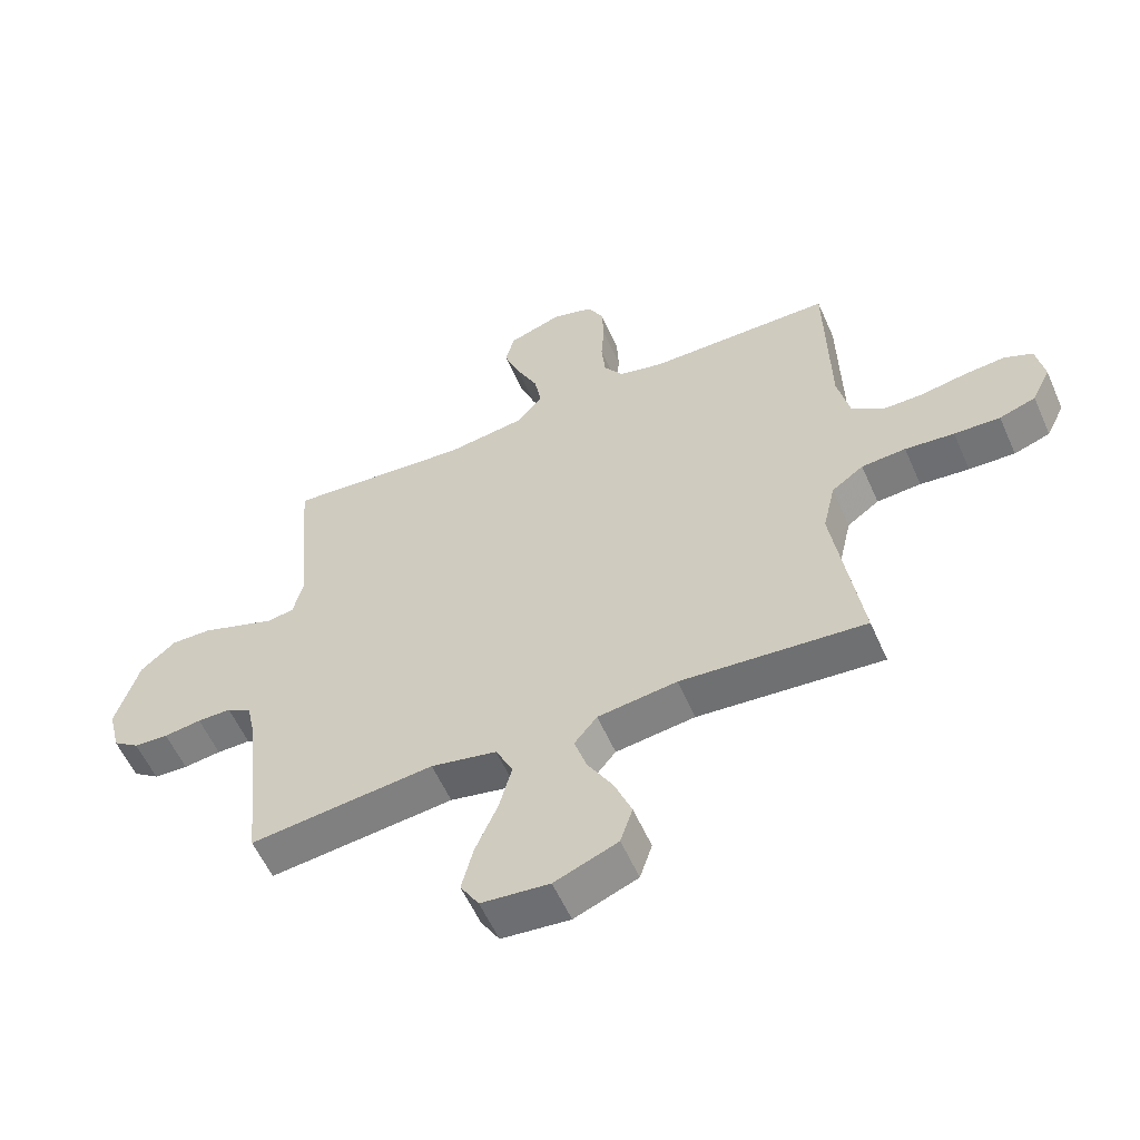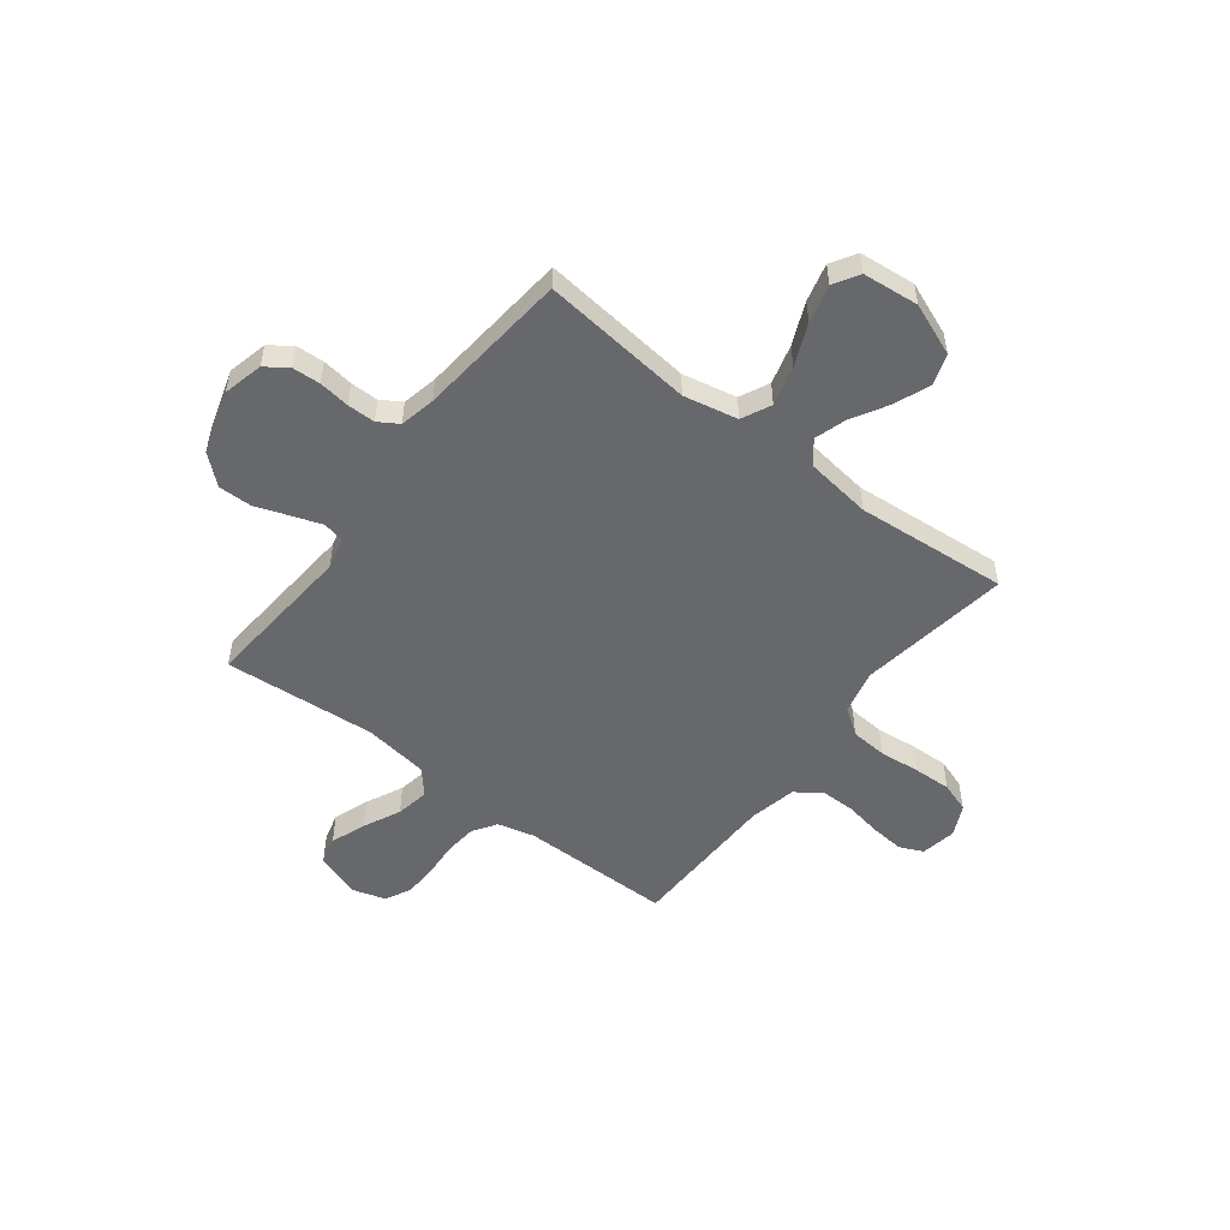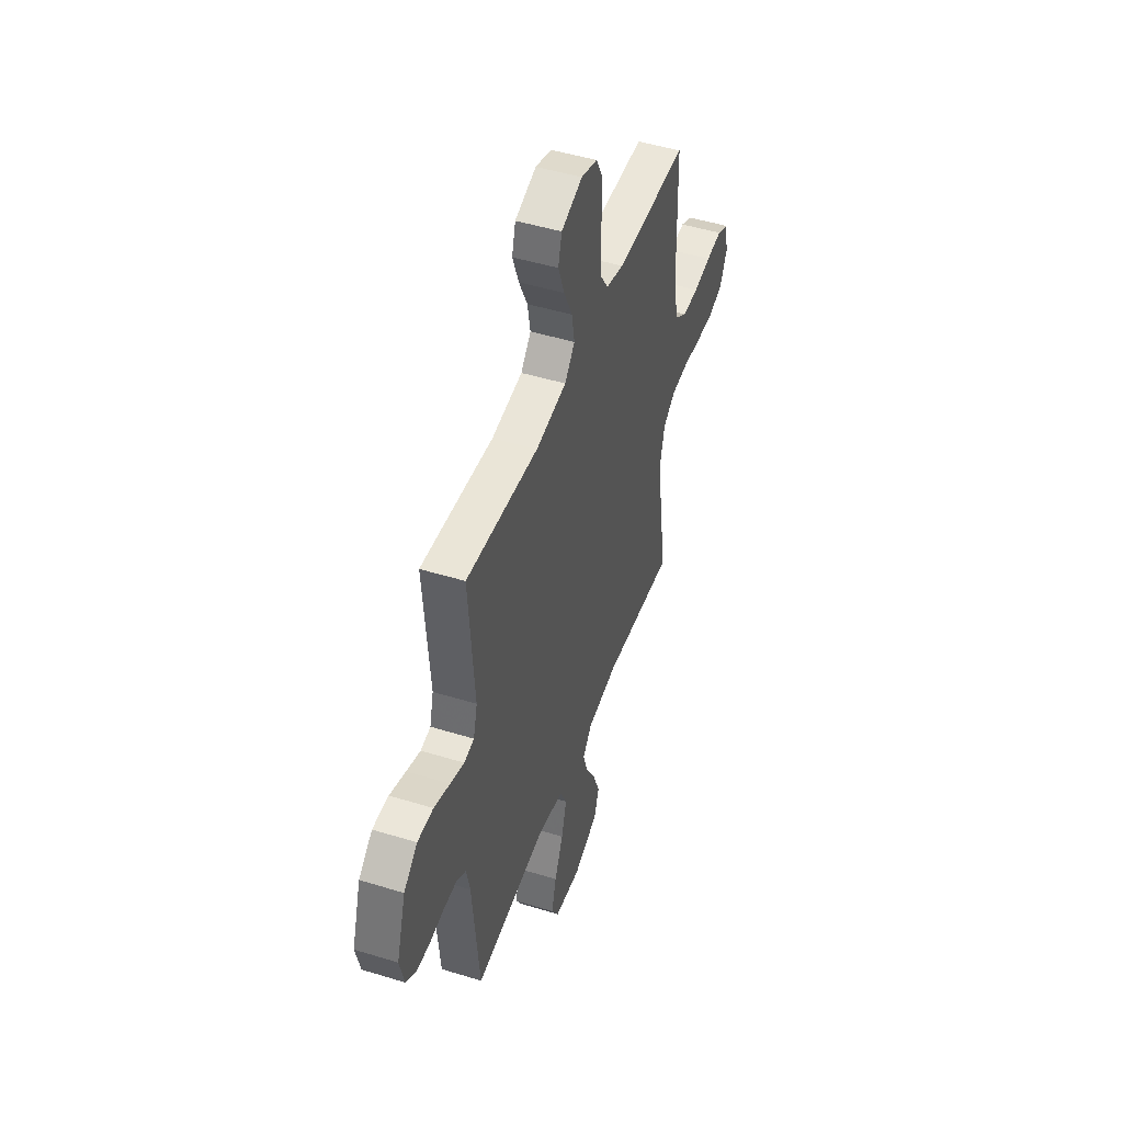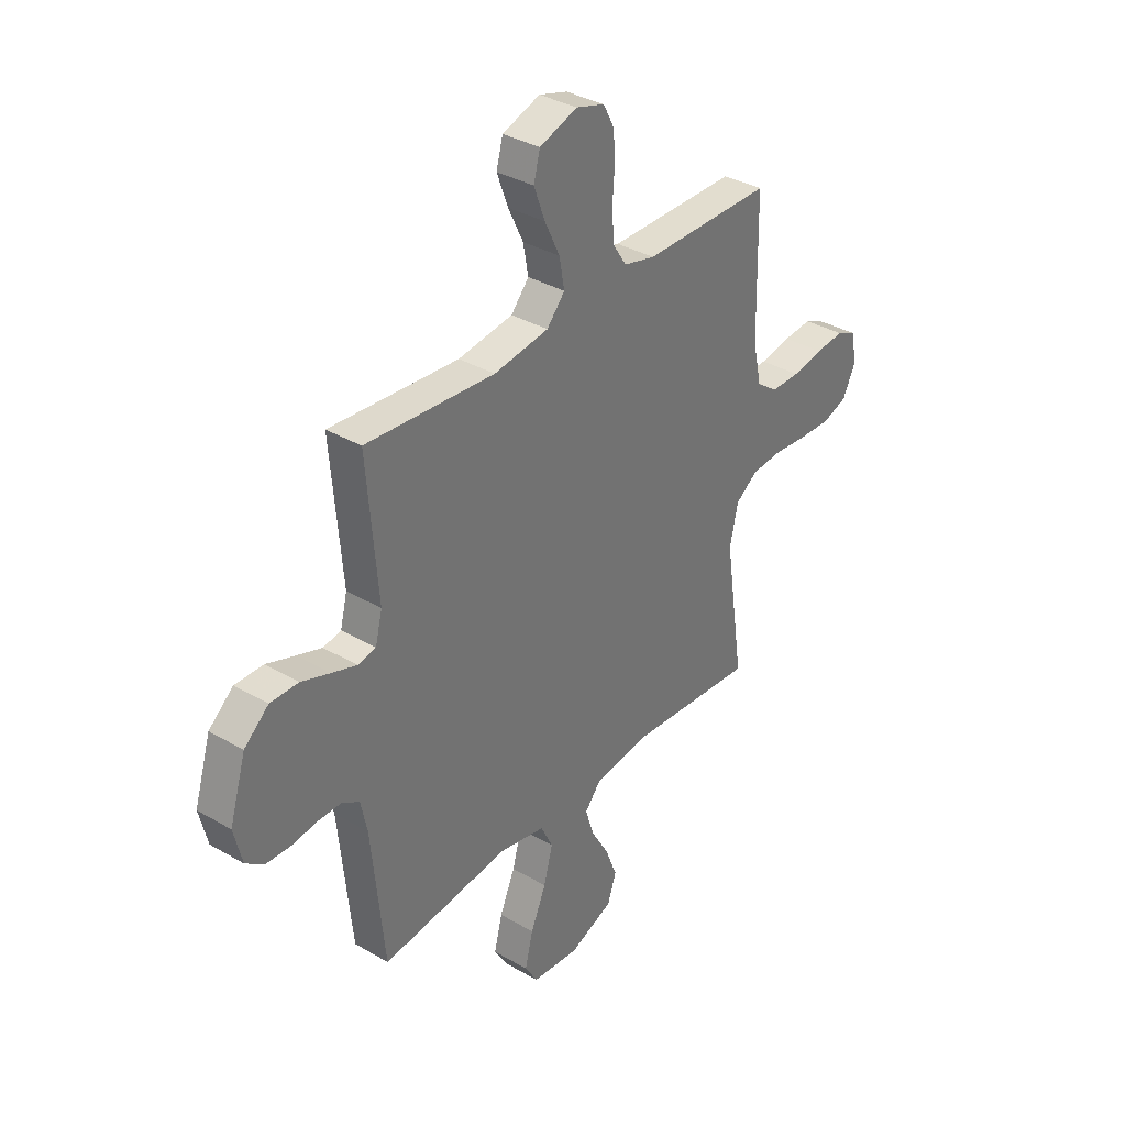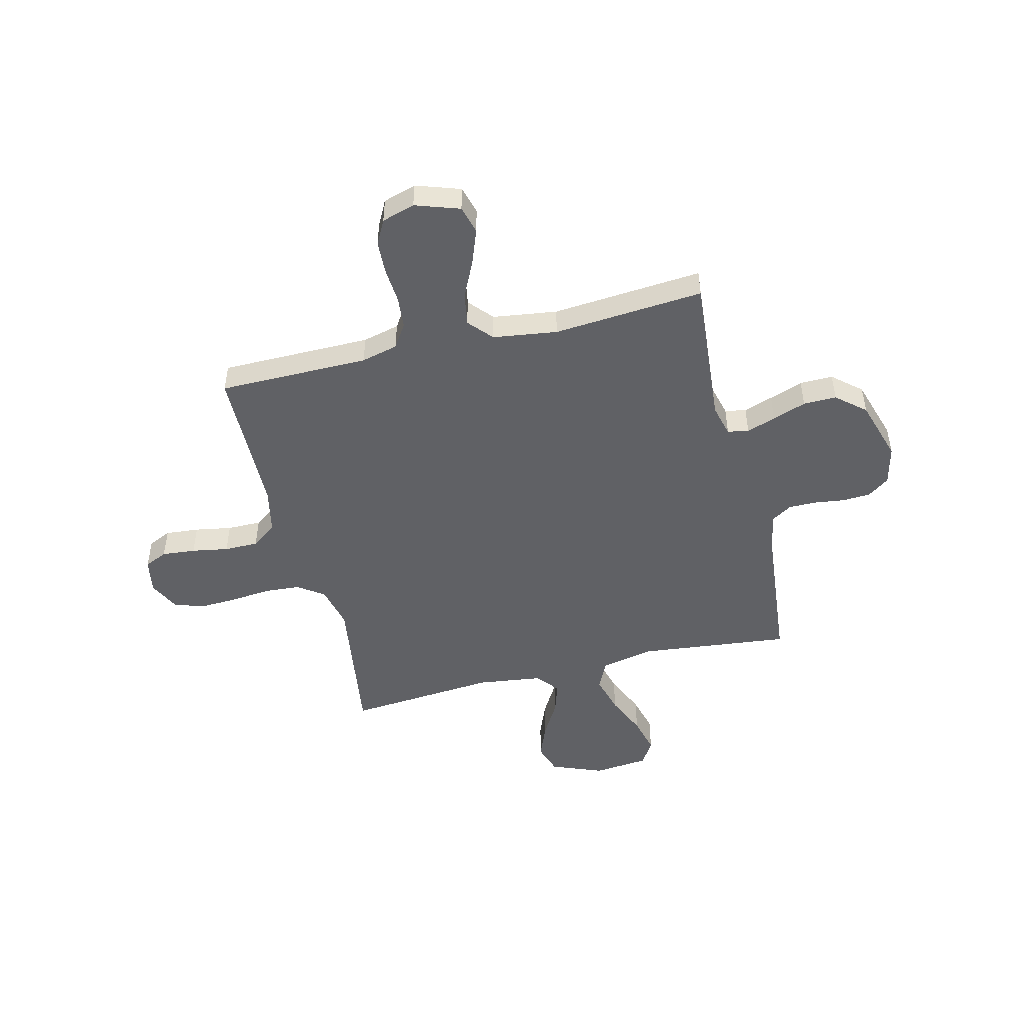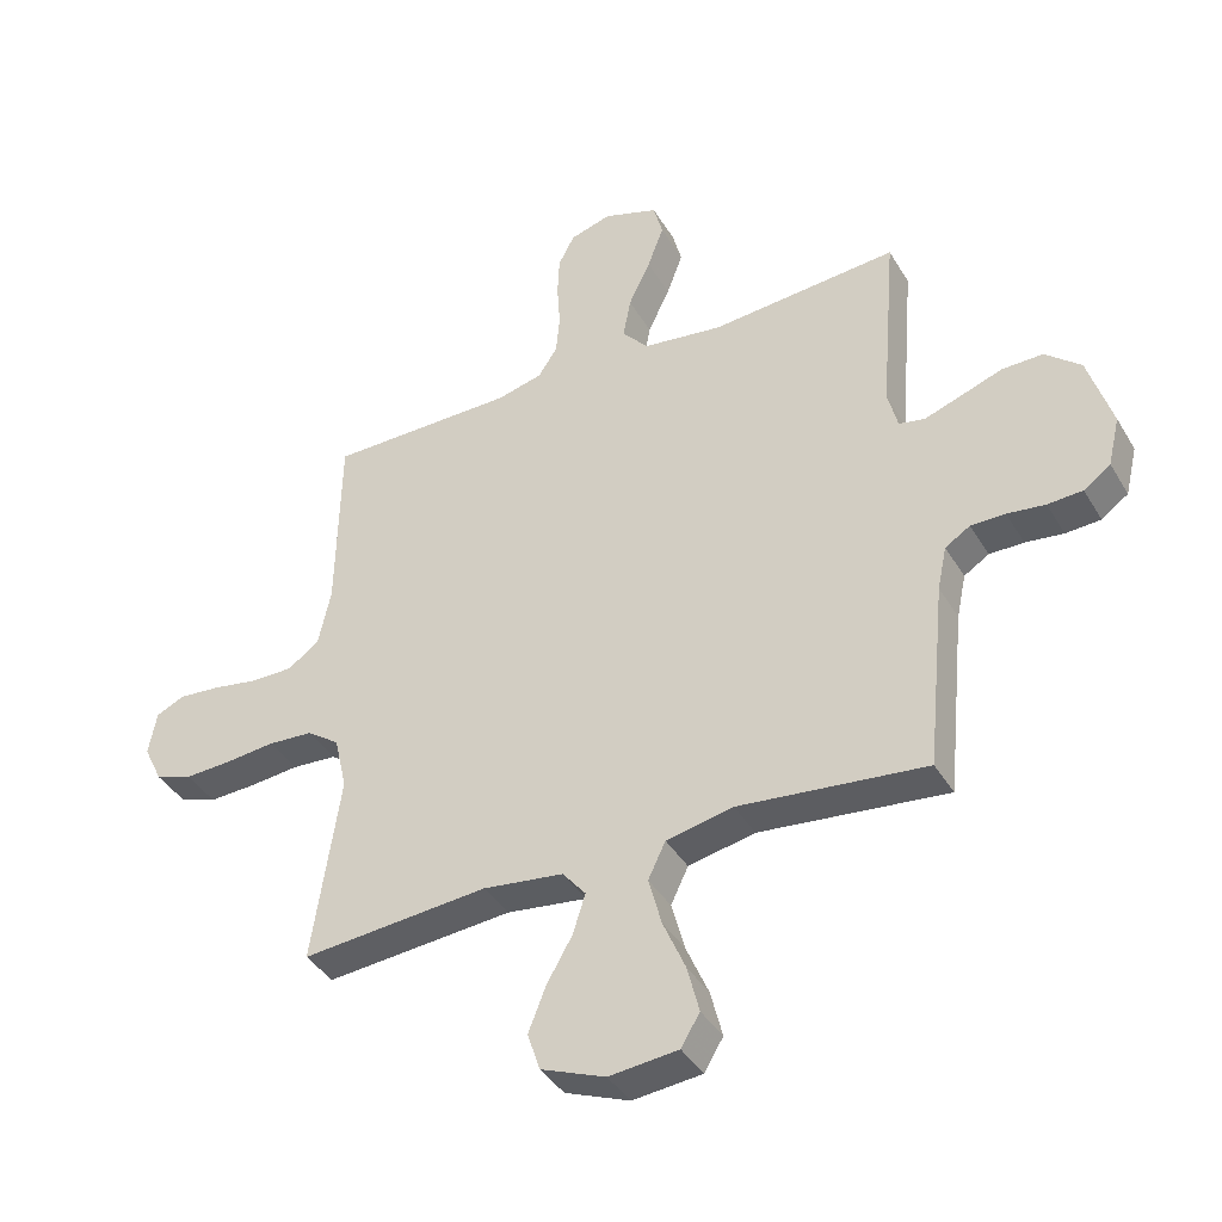
<metadata>
{"format":"obj","ext":"obj","renderer":"f3d","projection":"perspective","resolution":1024,"background":"white","views":[{"elev":-57.3,"azim":-156.3,"up":"+Z"},{"elev":-52.5,"azim":142.5,"up":"+Y"},{"elev":47.7,"azim":109.1,"up":"+Z"},{"elev":35.1,"azim":127.8,"up":"+Z"},{"elev":-48.6,"azim":13.9,"up":"+Y"},{"elev":-39.8,"azim":28.0,"up":"+Z"}]}
</metadata>
<code>
v 0.5 0.07 0.5
v 0.475 0.07 0.2
v 0.491 0.07 0.136
v 0.533 0.07 0.128
v 0.591 0.07 0.148
v 0.658 0.07 0.172
v 0.724 0.07 0.173
v 0.781 0.07 0.124
v 0.819 0.07 0
v 0.8 0.07 -0.079
v 0.757 0.07 -0.11
v 0.701 0.07 -0.113
v 0.64 0.07 -0.105
v 0.585 0.07 -0.105
v 0.545 0.07 -0.13
v 0.53 0.07 -0.2
v 0.5 0.07 -0.5
v 0.2 0.07 -0.467
v 0.093 0.07 -0.489
v 0.065 0.07 -0.547
v 0.086 0.07 -0.625
v 0.122 0.07 -0.708
v 0.141 0.07 -0.783
v 0.111 0.07 -0.833
v 0 0.07 -0.844
v -0.103 0.07 -0.803
v -0.123 0.07 -0.742
v -0.095 0.07 -0.671
v -0.054 0.07 -0.6
v -0.034 0.07 -0.537
v -0.071 0.07 -0.492
v -0.2 0.07 -0.475
v -0.5 0.07 -0.5
v -0.455 0.07 -0.2
v -0.475 0.07 -0.113
v -0.527 0.07 -0.076
v -0.599 0.07 -0.071
v -0.679 0.07 -0.079
v -0.754 0.07 -0.082
v -0.813 0.07 -0.062
v -0.843 0.07 0
v -0.83 0.07 0.07
v -0.784 0.07 0.091
v -0.717 0.07 0.085
v -0.644 0.07 0.072
v -0.576 0.07 0.072
v -0.526 0.07 0.108
v -0.506 0.07 0.2
v -0.5 0.07 0.5
v -0.2 0.07 0.501
v -0.127 0.07 0.519
v -0.096 0.07 0.566
v -0.09 0.07 0.631
v -0.095 0.07 0.702
v -0.092 0.07 0.768
v -0.066 0.07 0.817
v 0 0.07 0.837
v 0.088 0.07 0.807
v 0.103 0.07 0.751
v 0.077 0.07 0.681
v 0.042 0.07 0.608
v 0.03 0.07 0.542
v 0.072 0.07 0.494
v 0.2 0.07 0.476
v 0.5 0 0.5
v 0.475 0 0.2
v 0.491 0 0.136
v 0.533 0 0.128
v 0.591 0 0.148
v 0.658 0 0.172
v 0.724 0 0.173
v 0.781 0 0.124
v 0.819 0 0
v 0.8 0 -0.079
v 0.757 0 -0.11
v 0.701 0 -0.113
v 0.64 0 -0.105
v 0.585 0 -0.105
v 0.545 0 -0.13
v 0.53 0 -0.2
v 0.5 0 -0.5
v 0.2 0 -0.467
v 0.093 0 -0.489
v 0.065 0 -0.547
v 0.086 0 -0.625
v 0.122 0 -0.708
v 0.141 0 -0.783
v 0.111 0 -0.833
v 0 0 -0.844
v -0.103 0 -0.803
v -0.123 0 -0.742
v -0.095 0 -0.671
v -0.054 0 -0.6
v -0.034 0 -0.537
v -0.071 0 -0.492
v -0.2 0 -0.475
v -0.5 0 -0.5
v -0.455 0 -0.2
v -0.475 0 -0.113
v -0.527 0 -0.076
v -0.599 0 -0.071
v -0.679 0 -0.079
v -0.754 0 -0.082
v -0.813 0 -0.062
v -0.843 0 0
v -0.83 0 0.07
v -0.784 0 0.091
v -0.717 0 0.085
v -0.644 0 0.072
v -0.576 0 0.072
v -0.526 0 0.108
v -0.506 0 0.2
v -0.5 0 0.5
v -0.2 0 0.501
v -0.127 0 0.519
v -0.096 0 0.566
v -0.09 0 0.631
v -0.095 0 0.702
v -0.092 0 0.768
v -0.066 0 0.817
v 0 0 0.837
v 0.088 0 0.807
v 0.103 0 0.751
v 0.077 0 0.681
v 0.042 0 0.608
v 0.03 0 0.542
v 0.072 0 0.494
v 0.2 0 0.476
f 59 60 61
f 58 59 61
f 57 58 61
f 56 57 61
f 55 56 61
f 54 55 61
f 53 54 61
f 52 53 61 62
f 51 52 62 63
f 48 49 50
f 51 63 64
f 50 51 64
f 48 50 64
f 47 48 64
f 43 44 45
f 42 43 45
f 41 42 45
f 40 41 45
f 39 40 45
f 38 39 45
f 37 38 45
f 36 37 45 46
f 64 1 2
f 47 64 2
f 46 47 2
f 36 46 2
f 35 36 2
f 27 28 29
f 26 27 29
f 25 26 29
f 24 25 29
f 23 24 29
f 22 23 29
f 21 22 29
f 20 21 29 30
f 19 20 30 31
f 16 17 18
f 19 31 32
f 18 19 32
f 16 18 32
f 15 16 32
f 11 12 13
f 10 11 13
f 9 10 13
f 8 9 13
f 7 8 13
f 6 7 13
f 5 6 13
f 4 5 13 14
f 32 33 34
f 15 32 34
f 14 15 34
f 4 14 34
f 3 4 34
f 2 3 34 35
f 125 124 123
f 125 123 122
f 125 122 121
f 125 121 120
f 125 120 119
f 125 119 118
f 125 118 117
f 126 125 117 116
f 127 126 116 115
f 114 113 112
f 128 127 115
f 128 115 114
f 128 114 112
f 128 112 111
f 109 108 107
f 109 107 106
f 109 106 105
f 109 105 104
f 109 104 103
f 109 103 102
f 109 102 101
f 110 109 101 100
f 66 65 128
f 66 128 111
f 66 111 110
f 66 110 100
f 66 100 99
f 93 92 91
f 93 91 90
f 93 90 89
f 93 89 88
f 93 88 87
f 93 87 86
f 93 86 85
f 94 93 85 84
f 95 94 84 83
f 82 81 80
f 96 95 83
f 96 83 82
f 96 82 80
f 96 80 79
f 77 76 75
f 77 75 74
f 77 74 73
f 77 73 72
f 77 72 71
f 77 71 70
f 77 70 69
f 78 77 69 68
f 98 97 96
f 98 96 79
f 98 79 78
f 98 78 68
f 98 68 67
f 99 98 67 66
f 1 65 66 2
f 2 66 67 3
f 3 67 68 4
f 4 68 69 5
f 5 69 70 6
f 6 70 71 7
f 7 71 72 8
f 8 72 73 9
f 9 73 74 10
f 10 74 75 11
f 11 75 76 12
f 12 76 77 13
f 13 77 78 14
f 14 78 79 15
f 15 79 80 16
f 16 80 81 17
f 17 81 82 18
f 18 82 83 19
f 19 83 84 20
f 20 84 85 21
f 21 85 86 22
f 22 86 87 23
f 23 87 88 24
f 24 88 89 25
f 25 89 90 26
f 26 90 91 27
f 27 91 92 28
f 28 92 93 29
f 29 93 94 30
f 30 94 95 31
f 31 95 96 32
f 32 96 97 33
f 33 97 98 34
f 34 98 99 35
f 35 99 100 36
f 36 100 101 37
f 37 101 102 38
f 38 102 103 39
f 39 103 104 40
f 40 104 105 41
f 41 105 106 42
f 42 106 107 43
f 43 107 108 44
f 44 108 109 45
f 45 109 110 46
f 46 110 111 47
f 47 111 112 48
f 48 112 113 49
f 49 113 114 50
f 50 114 115 51
f 51 115 116 52
f 52 116 117 53
f 53 117 118 54
f 54 118 119 55
f 55 119 120 56
f 56 120 121 57
f 57 121 122 58
f 58 122 123 59
f 59 123 124 60
f 60 124 125 61
f 61 125 126 62
f 62 126 127 63
f 63 127 128 64
f 64 128 65 1

</code>
